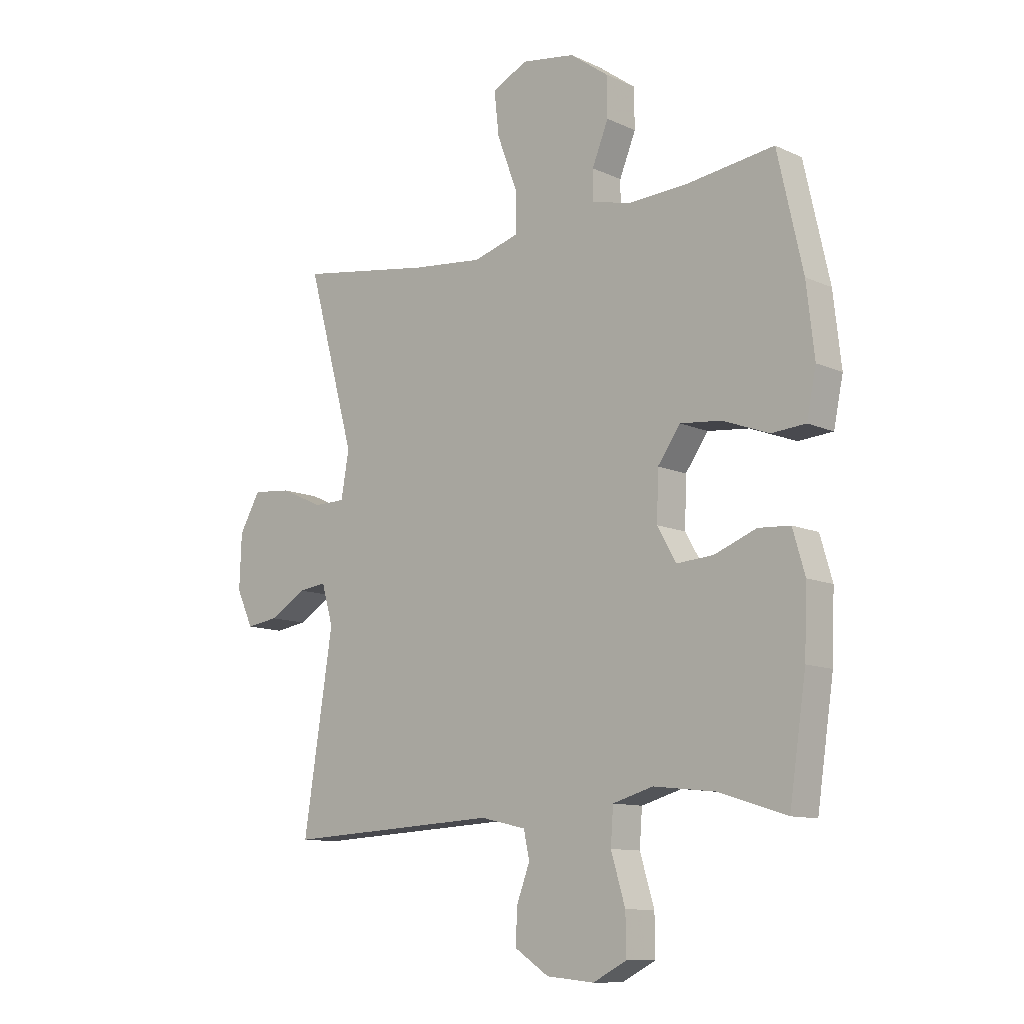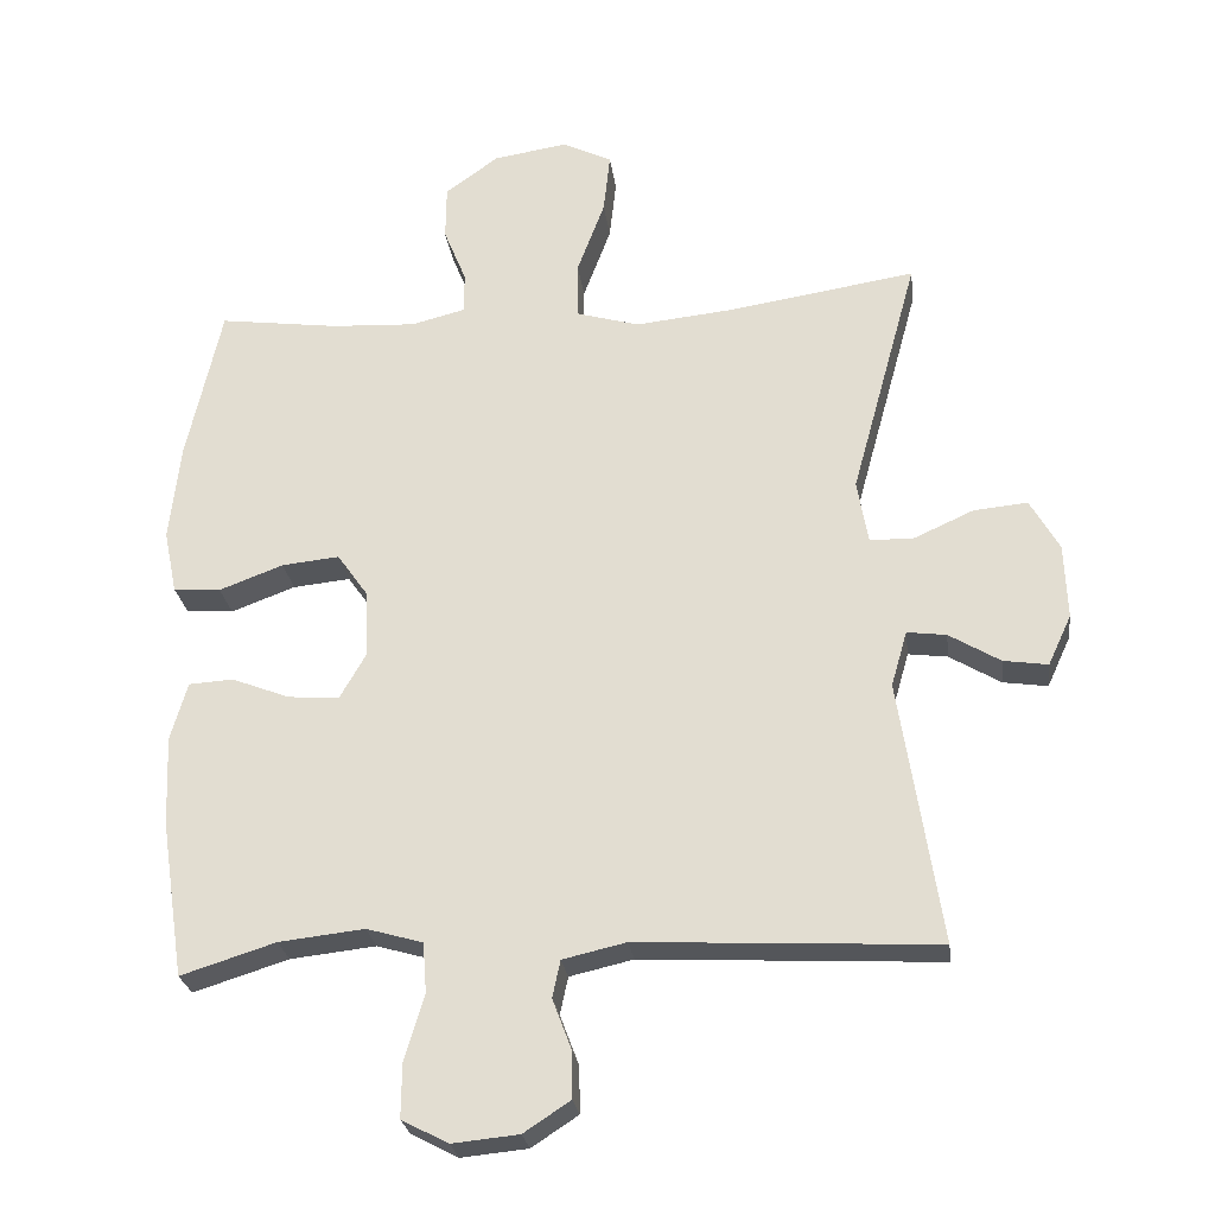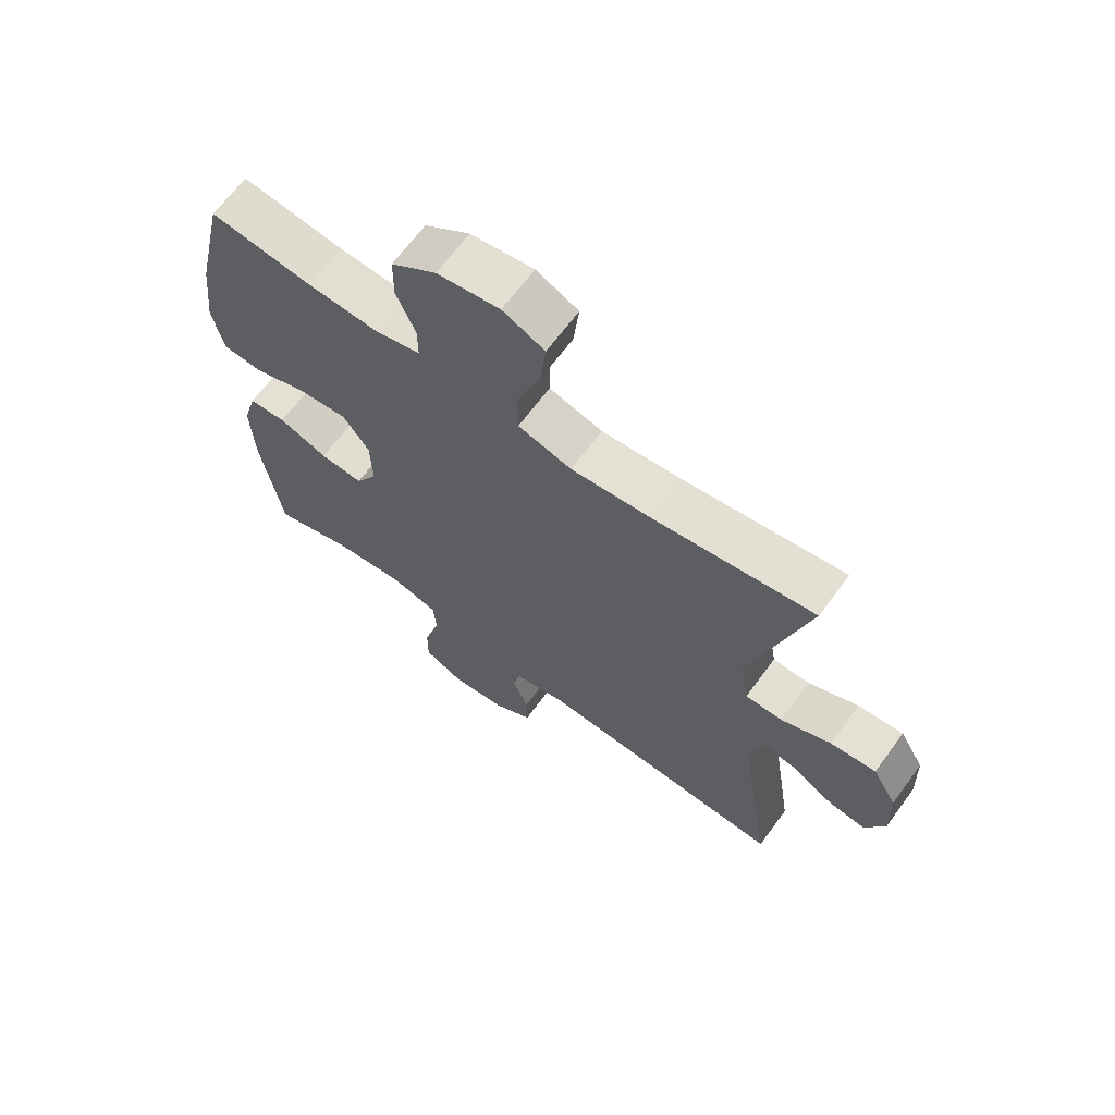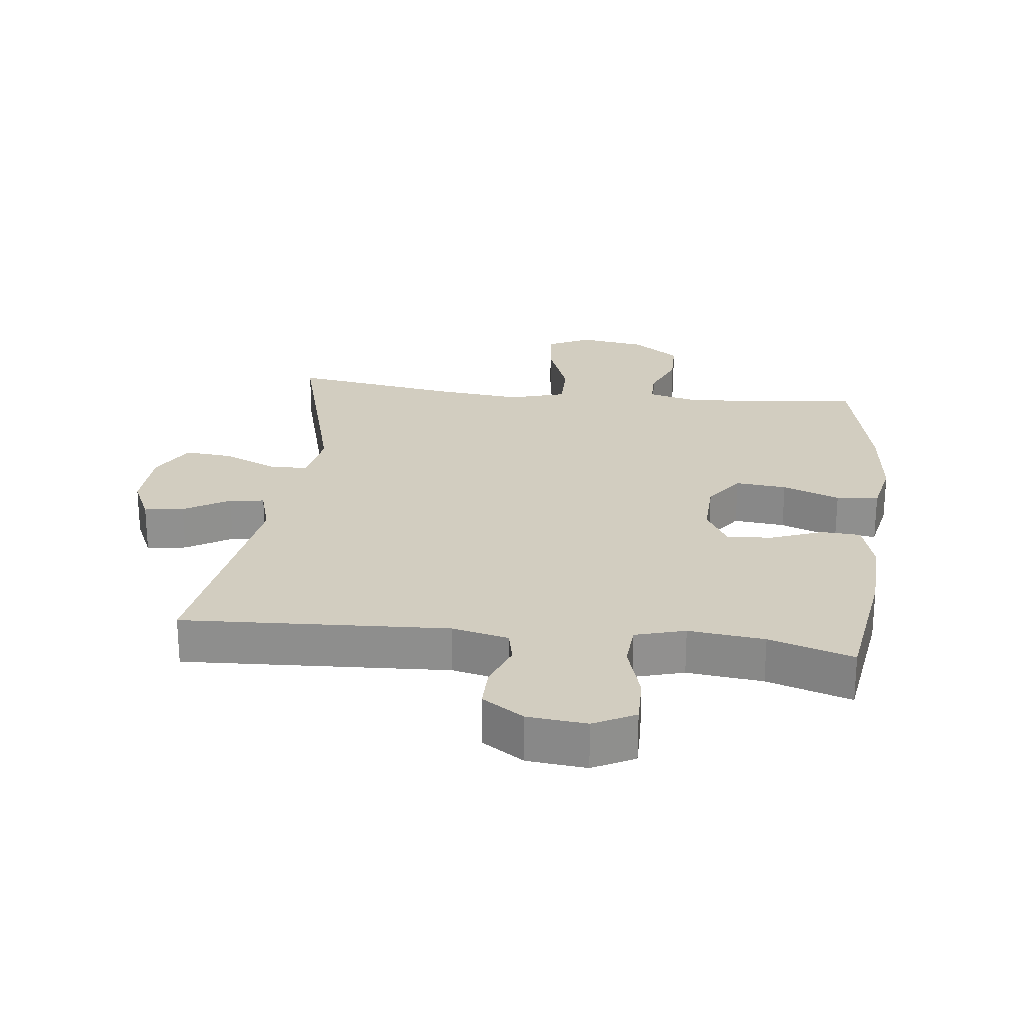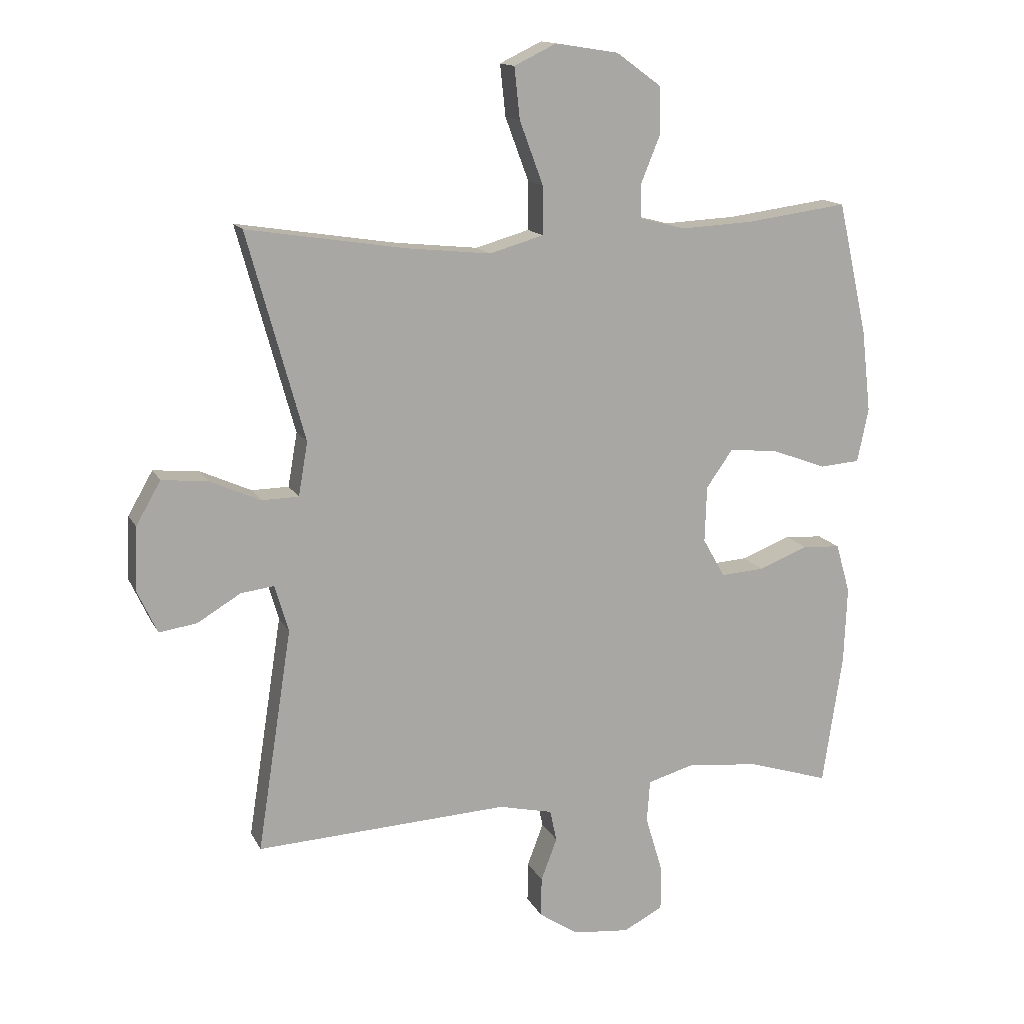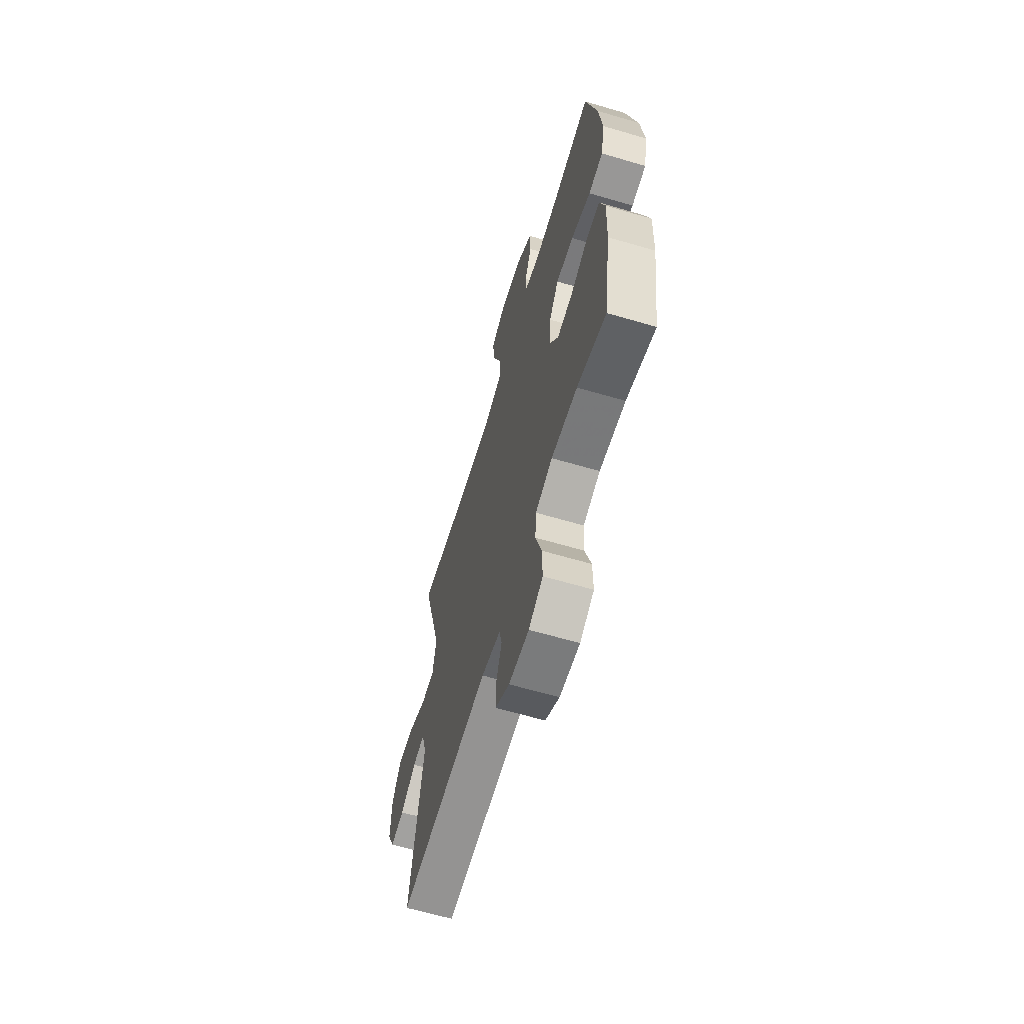
<metadata>
{"format":"obj","ext":"obj","renderer":"f3d","projection":"perspective","resolution":1024,"background":"white","views":[{"elev":-10.9,"azim":-138.3,"up":"+Z"},{"elev":-25.8,"azim":7.3,"up":"+Z"},{"elev":66.7,"azim":36.4,"up":"+Z"},{"elev":24.6,"azim":-173.3,"up":"+Y"},{"elev":14.2,"azim":161.3,"up":"+Z"},{"elev":-63.9,"azim":-106.5,"up":"+Z"}]}
</metadata>
<code>
v -0.5 0.07 0.5
v -0.335 0.07 0.478
v -0.219 0.07 0.472
v -0.145 0.07 0.491
v -0.145 0.07 0.547
v -0.176 0.07 0.623
v -0.175 0.07 0.698
v -0.102 0.07 0.751
v 0 0.07 0.767
v 0.068 0.07 0.734
v 0.059 0.07 0.651
v 0.021 0.07 0.549
v 0.021 0.07 0.471
v 0.108 0.07 0.446
v 0.243 0.07 0.46
v 0.5 0.07 0.5
v 0.408 0.07 0.166
v 0.423 0.07 0.079
v 0.483 0.07 0.078
v 0.565 0.07 0.115
v 0.639 0.07 0.122
v 0.679 0.07 0.052
v 0.683 0.07 -0.051
v 0.651 0.07 -0.12
v 0.59 0.07 -0.111
v 0.52 0.07 -0.069
v 0.466 0.07 -0.062
v 0.444 0.07 -0.138
v 0.5 0.07 -0.5
v 0.091 0.07 -0.479
v 0.004 0.07 -0.499
v -0.007 0.07 -0.55
v 0.019 0.07 -0.619
v 0.02 0.07 -0.683
v -0.044 0.07 -0.725
v -0.135 0.07 -0.734
v -0.199 0.07 -0.701
v -0.198 0.07 -0.626
v -0.171 0.07 -0.536
v -0.176 0.07 -0.468
v -0.253 0.07 -0.446
v -0.37 0.07 -0.459
v -0.5 0.07 -0.5
v -0.532 0.07 -0.286
v -0.537 0.07 -0.162
v -0.514 0.07 -0.082
v -0.453 0.07 -0.078
v -0.373 0.07 -0.109
v -0.303 0.07 -0.114
v -0.267 0.07 -0.051
v -0.27 0.07 0.04
v -0.313 0.07 0.101
v -0.392 0.07 0.093
v -0.48 0.07 0.06
v -0.545 0.07 0.065
v -0.563 0.07 0.152
v -0.548 0.07 0.285
v -0.5 0 0.5
v -0.335 0 0.478
v -0.219 0 0.472
v -0.145 0 0.491
v -0.145 0 0.547
v -0.176 0 0.623
v -0.175 0 0.698
v -0.102 0 0.751
v 0 0 0.767
v 0.068 0 0.734
v 0.059 0 0.651
v 0.021 0 0.549
v 0.021 0 0.471
v 0.108 0 0.446
v 0.243 0 0.46
v 0.5 0 0.5
v 0.408 0 0.166
v 0.423 0 0.079
v 0.483 0 0.078
v 0.565 0 0.115
v 0.639 0 0.122
v 0.679 0 0.052
v 0.683 0 -0.051
v 0.651 0 -0.12
v 0.59 0 -0.111
v 0.52 0 -0.069
v 0.466 0 -0.062
v 0.444 0 -0.138
v 0.5 0 -0.5
v 0.091 0 -0.479
v 0.004 0 -0.499
v -0.007 0 -0.55
v 0.019 0 -0.619
v 0.02 0 -0.683
v -0.044 0 -0.725
v -0.135 0 -0.734
v -0.199 0 -0.701
v -0.198 0 -0.626
v -0.171 0 -0.536
v -0.176 0 -0.468
v -0.253 0 -0.446
v -0.37 0 -0.459
v -0.5 0 -0.5
v -0.532 0 -0.286
v -0.537 0 -0.162
v -0.514 0 -0.082
v -0.453 0 -0.078
v -0.373 0 -0.109
v -0.303 0 -0.114
v -0.267 0 -0.051
v -0.27 0 0.04
v -0.313 0 0.101
v -0.392 0 0.093
v -0.48 0 0.06
v -0.545 0 0.065
v -0.563 0 0.152
v -0.548 0 0.285
f 57 1 2
f 56 57 2
f 55 56 2
f 54 55 2
f 53 54 2
f 52 53 2 3
f 51 52 3 4
f 50 51 4
f 46 47 48
f 45 46 48
f 44 45 48
f 43 44 48
f 42 43 48
f 41 42 48 49
f 40 41 49 50
f 37 38 39
f 36 37 39
f 35 36 39
f 34 35 39
f 33 34 39
f 32 33 39
f 31 32 39 40
f 40 50 4
f 31 40 4
f 30 31 4
f 24 25 26
f 23 24 26
f 22 23 26
f 21 22 26
f 20 21 26
f 19 20 26
f 18 19 26 27
f 15 16 17
f 14 15 17 18
f 18 27 28
f 14 18 28
f 13 14 28
f 10 11 12
f 9 10 12
f 8 9 12
f 7 8 12
f 6 7 12
f 5 6 12
f 30 4 5
f 29 30 5
f 28 29 5
f 13 28 5
f 5 12 13
f 59 58 114
f 59 114 113
f 59 113 112
f 59 112 111
f 59 111 110
f 60 59 110 109
f 61 60 109 108
f 61 108 107
f 105 104 103
f 105 103 102
f 105 102 101
f 105 101 100
f 105 100 99
f 106 105 99 98
f 107 106 98 97
f 96 95 94
f 96 94 93
f 96 93 92
f 96 92 91
f 96 91 90
f 96 90 89
f 97 96 89 88
f 61 107 97
f 61 97 88
f 61 88 87
f 83 82 81
f 83 81 80
f 83 80 79
f 83 79 78
f 83 78 77
f 83 77 76
f 84 83 76 75
f 74 73 72
f 75 74 72 71
f 85 84 75
f 85 75 71
f 85 71 70
f 69 68 67
f 69 67 66
f 69 66 65
f 69 65 64
f 69 64 63
f 69 63 62
f 62 61 87
f 62 87 86
f 62 86 85
f 62 85 70
f 70 69 62
f 1 58 59 2
f 2 59 60 3
f 3 60 61 4
f 4 61 62 5
f 5 62 63 6
f 6 63 64 7
f 7 64 65 8
f 8 65 66 9
f 9 66 67 10
f 10 67 68 11
f 11 68 69 12
f 12 69 70 13
f 13 70 71 14
f 14 71 72 15
f 15 72 73 16
f 16 73 74 17
f 17 74 75 18
f 18 75 76 19
f 19 76 77 20
f 20 77 78 21
f 21 78 79 22
f 22 79 80 23
f 23 80 81 24
f 24 81 82 25
f 25 82 83 26
f 26 83 84 27
f 27 84 85 28
f 28 85 86 29
f 29 86 87 30
f 30 87 88 31
f 31 88 89 32
f 32 89 90 33
f 33 90 91 34
f 34 91 92 35
f 35 92 93 36
f 36 93 94 37
f 37 94 95 38
f 38 95 96 39
f 39 96 97 40
f 40 97 98 41
f 41 98 99 42
f 42 99 100 43
f 43 100 101 44
f 44 101 102 45
f 45 102 103 46
f 46 103 104 47
f 47 104 105 48
f 48 105 106 49
f 49 106 107 50
f 50 107 108 51
f 51 108 109 52
f 52 109 110 53
f 53 110 111 54
f 54 111 112 55
f 55 112 113 56
f 56 113 114 57
f 57 114 58 1

</code>
